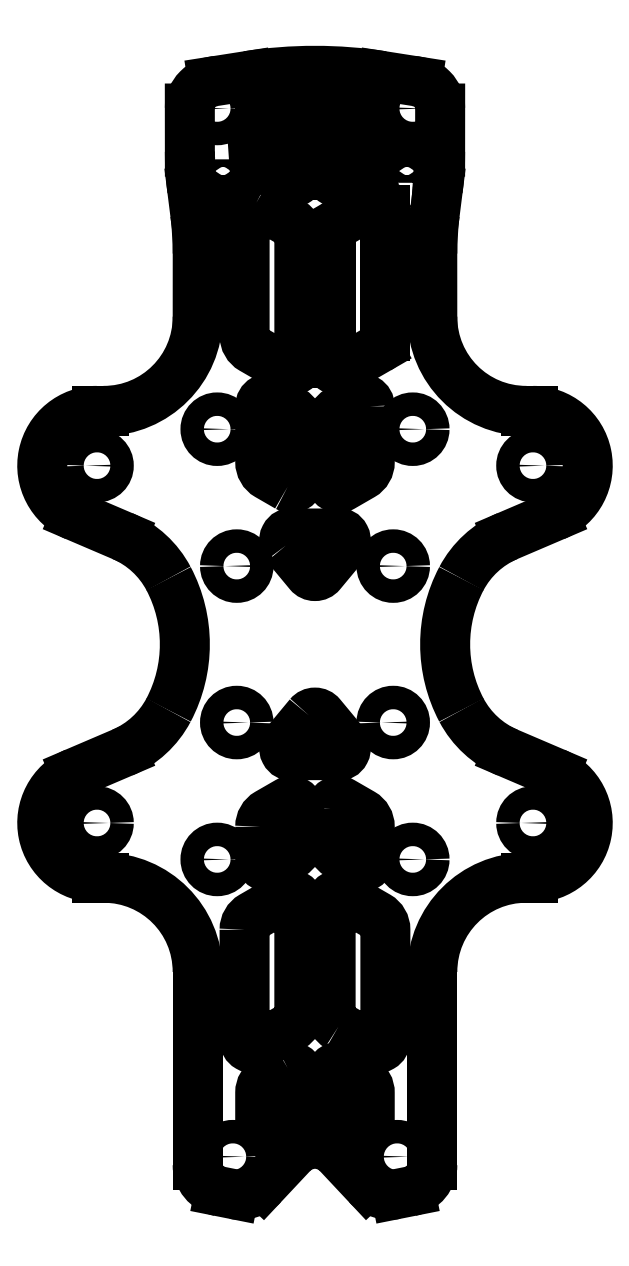
<metadata>
{"format":"dxf","ext":"dxf","renderer":"ezdxf+matplotlib","layout":"modelspace","background":"white","min_lineweight":24,"dpi":150}
</metadata>
<code>
0
SECTION
2
ENTITIES
0
LWPOLYLINE
8
0
90
8
70
1
43
0
10
2.998
20
-48.87
42
-0.2679
10
1.998
20
-47.14
10
1.998
20
-33.02
42
-0.5774
10
3.498
20
-32.16
10
7.998
20
-34.76
42
-0.2679
10
8.998
20
-36.49
10
8.998
20
-50.6
42
-0.5774
10
7.498
20
-51.47
0
LWPOLYLINE
8
0
90
8
70
1
43
0
10
-3.502
20
-54.16
42
-0.5769
10
-2.003
20
-55.03
10
-2.001
20
-59.14
42
-0.268
10
-3.001
20
-60.87
10
-5.504
20
-62.31
42
-0.5774
10
-7.004
20
-61.45
10
-7.004
20
-57.33
42
-0.2682
10
-6.002
20
-55.6
0
LWPOLYLINE
8
0
90
8
70
1
43
0
10
2.998
20
-60.88
42
-0.2682
10
1.996
20
-59.14
10
1.996
20
-55.03
42
-0.5774
10
3.496
20
-54.16
10
5.998
20
-55.61
42
-0.2747
10
6.998
20
-57.39
10
6.996
20
-61.45
42
-0.5769
10
5.498
20
-62.32
0
ARC
8
0
10
9.582
20
-66.37
30
0
40
4
210
0
220
0
230
1
50
223.2
51
281.3
0
CIRCLE
8
0
10
10.5
20
-65.5
30
3.686e-17
40
1.5
210
0
220
0
230
1
0
LWPOLYLINE
8
0
90
8
70
1
43
0
10
-12.5
20
47
42
-1
10
-12.5
20
48
10
-11
20
48
42
-1
10
-11
20
47
10
-11
20
44
42
-1
10
-11
20
43
10
-12.5
20
43
42
-1
10
-12.5
20
44
0
LWPOLYLINE
8
0
90
8
70
1
43
0
10
-7.5
20
56.44
10
-3
20
53.84
42
-0.2679
10
-2
20
52.11
10
-2
20
36
42
-0.5774
10
-3.5
20
35.13
10
-8
20
37.73
42
-0.2679
10
-9
20
39.46
10
-9
20
55.58
42
-0.5774
0
LINE
8
0
10
-7
20
66.95
30
0
11
-7
21
62.31
31
0
0
LWPOLYLINE
8
0
90
8
70
1
43
0
10
-11
20
62
10
-11
20
59
42
-1
10
-11
20
58
10
-12.5
20
58
42
-1
10
-12.5
20
59
10
-12.5
20
62
42
-1
10
-12.5
20
63
10
-11
20
63
42
-1
0
CIRCLE
8
0
10
-12.5
20
68.5
30
0
40
1.5
210
0
220
0
230
1
0
ARC
8
0
10
-3
20
60
30
0
40
1
210
0
220
0
230
1
50
240
51
360
0
LINE
8
0
10
-6.141
20
67.94
30
0
11
-3.141
21
68.37
31
0
0
ARC
8
0
10
-3
20
67.38
30
0
40
1
210
-0
220
0
230
1
50
-1.89e-05
51
98.13
0
LINE
8
0
10
-3.5
20
59.13
30
0
11
-6
21
60.58
31
0
0
ARC
8
0
10
-6
20
66.95
30
0
40
1
210
0
220
0
230
1
50
98.13
51
180
0
LINE
8
0
10
-2
20
60
30
0
11
-2
21
67.38
31
0
0
ARC
8
0
10
-5
20
62.31
30
0
40
2
210
0
220
0
230
1
50
180
51
240
0
LWPOLYLINE
8
0
90
8
70
1
43
0
10
12.5
20
59
42
-1
10
12.5
20
58
10
11
20
58
42
-1
10
11
20
59
10
11
20
62
42
-1
10
11
20
63
10
12.5
20
63
42
-1
10
12.5
20
62
0
LWPOLYLINE
8
0
90
8
70
1
43
0
10
-3.5
20
20.13
10
-6
20
21.58
42
-0.2679
10
-7
20
23.31
10
-7
20
30.42
42
-0.5774
10
-5.5
20
31.29
10
-3
20
29.85
42
-0.2679
10
-2
20
28.11
10
-2
20
21
42
-0.5774
0
LWPOLYLINE
8
0
90
8
70
1
43
0
10
-7.002
20
-23.33
42
-0.2682
10
-6.001
20
-21.6
10
-3.502
20
-20.16
42
-0.5771
10
-2.002
20
-21.02
10
-2.002
20
-25.14
42
-0.2679
10
-3.002
20
-26.87
10
-5.502
20
-28.31
42
-0.5774
10
-7.002
20
-27.45
0
LWPOLYLINE
8
0
90
8
70
1
43
0
10
1.998
20
-21.02
42
-0.5774
10
3.498
20
-20.16
10
5.998
20
-21.6
42
-0.2679
10
6.998
20
-23.33
10
6.998
20
-27.45
42
-0.5774
10
5.498
20
-28.31
10
2.998
20
-26.87
42
-0.2679
10
1.998
20
-25.14
0
LWPOLYLINE
8
0
90
6
70
1
43
0
10
-0.7696
20
-9.09
10
-3.711
20
-12.64
42
0.6619
10
-2.866
20
-14.27
42
-0.03776
10
2.866
20
-14.27
42
0.6619
10
3.711
20
-12.64
10
0.7696
20
-9.09
42
0.4697
0
CIRCLE
8
0
10
12.5
20
-27.5
30
0
40
1.5
210
0
220
0
230
1
0
ARC
8
0
10
1.714e-07
20
-67.85
30
0
40
4
210
0
220
-0
230
1
50
43.15
51
136.8
0
ARC
8
0
10
8
20
55.58
30
0
40
1
210
0
220
0
230
1
50
0
51
120
0
LINE
8
0
10
6.141
20
67.94
30
0
11
3.141
21
68.37
31
0
0
LINE
8
0
10
16
20
68.5
30
7.385e-16
11
16
21
62.99
31
7.385e-16
0
ARC
8
0
10
12.5
20
68.5
30
0
40
3.5
210
-2.11e-16
220
1.462e-19
230
1
50
-0.0397
51
90
0
ARC
8
0
10
-24
20
63.02
30
7.385e-16
40
40
210
3.155e-23
220
-3.966e-24
230
1
50
352.8
51
360
0
ARC
8
0
10
4
20
52.11
30
0
40
2
210
0
220
0
230
1
50
120
51
180
0
LINE
8
0
10
15.3
20
55
30
7.385e-16
11
15.68
21
58.03
31
7.385e-16
0
LINE
8
0
10
3
20
53.84
30
0
11
7.5
21
56.44
31
0
0
LINE
8
0
10
3.5
20
59.13
30
0
11
6
21
60.58
31
0
0
ARC
8
0
10
3
20
60
30
0
40
1
210
0
220
0
230
1
50
180
51
300
0
LINE
8
0
10
7
20
66.95
30
0
11
7
21
62.31
31
0
0
LWPOLYLINE
8
0
90
8
70
1
43
0
10
-9.002
20
-36.49
42
-0.2679
10
-8.002
20
-34.76
10
-3.502
20
-32.16
42
-0.5774
10
-2.002
20
-33.02
10
-2.002
20
-47.14
42
-0.2679
10
-3.002
20
-48.87
10
-7.502
20
-51.47
42
-0.5774
10
-9.002
20
-50.6
0
CIRCLE
8
0
10
-10.5
20
-65.5
30
0
40
1.5
210
0
220
0
230
1
0
LINE
8
0
10
-10.36
20
-70.3
30
0
11
-12.18
21
-69.93
31
0
0
LINE
8
0
10
6.664
20
-69.11
30
0
11
2.918
21
-65.11
31
0
0
ARC
8
0
10
-11.5
20
-66.5
30
0
40
3.5
210
0
220
0
230
1
50
180
51
258.7
0
ARC
8
0
10
11.5
20
-66.5
30
0
40
3.5
210
0
220
0
230
1
50
-78.73
51
0
0
LWPOLYLINE
8
0
90
8
70
1
43
0
10
7
20
30.42
10
7
20
23.31
42
-0.2679
10
6
20
21.58
10
3.5
20
20.13
42
-0.5774
10
2
20
21
10
2
20
28.11
42
-0.2679
10
3
20
29.85
10
5.5
20
31.29
42
-0.5774
0
LWPOLYLINE
8
0
90
6
70
1
43
0
10
-3.711
20
12.64
42
-0.6619
10
-2.866
20
14.27
42
0.03776
10
2.866
20
14.27
42
-0.6619
10
3.711
20
12.64
10
0.7696
20
9.09
42
-0.4697
10
-0.7696
20
9.09
0
LINE
8
0
10
10.36
20
-70.3
30
0
11
12.18
21
-69.93
31
0
0
ARC
8
0
10
-9.582
20
-66.37
30
0
40
4
210
0
220
0
230
1
50
258.7
51
316.8
0
LINE
8
0
10
2
20
52.11
30
0
11
2
21
36
31
0
0
CIRCLE
8
0
10
-12.5
20
-27.5
30
0
40
1.5
210
0
220
0
230
1
0
LINE
8
0
10
-2.918
20
-65.11
30
0
11
-6.664
21
-69.11
31
0
0
CIRCLE
8
0
10
10
20
10
30
1.46e-15
40
1.5
210
1.5e-32
220
1.225e-16
230
-1
0
CIRCLE
8
0
10
-10
20
-10
30
1.46e-15
40
1.5
210
0
220
-1.225e-16
230
-1
0
CIRCLE
8
0
10
-12.5
20
27.5
30
0
40
1.5
210
0
220
0
230
1
0
CIRCLE
8
0
10
-10
20
-10
30
0
40
1.5
210
0
220
0
230
1
0
ARC
8
0
10
3
20
67.38
30
0
40
1
210
0
220
-0
230
1
50
81.87
51
180
0
CIRCLE
8
0
10
12.5
20
68.5
30
0
40
1.5
210
0
220
0
230
1
0
ARC
8
0
10
6
20
66.95
30
0
40
1
210
-0
220
0
230
1
50
-2.662e-05
51
81.87
0
LINE
8
0
10
8.663
20
72.64
30
7.556e-17
11
13.04
21
71.96
31
1.137e-16
0
ARC
8
0
10
5
20
62.31
30
0
40
2
210
0
220
0
230
1
50
300
51
360
0
LINE
8
0
10
2
20
60
30
0
11
2
21
67.38
31
0
0
ARC
8
0
10
54.99
20
50.01
30
-1.446e-14
40
40
210
3.77e-16
220
-4.739e-17
230
1
50
172.8
51
180
0
LINE
8
0
10
9
20
55.58
30
0
11
9
21
39.46
31
0
0
CIRCLE
8
0
10
12.5
20
27.5
30
0
40
1.5
210
0
220
0
230
1
0
LWPOLYLINE
8
0
90
8
70
1
43
0
10
12.5
20
43
10
11
20
43
42
-1
10
11
20
44
10
11
20
47
42
-1
10
11
20
48
10
12.5
20
48
42
-1
10
12.5
20
47
10
12.5
20
44
42
-1
0
ARC
8
0
10
-0.0001178
20
17.32
30
1.579e-15
40
56
210
-4.361e-18
220
2.785e-17
230
1
50
81.1
51
98.9
0
ARC
8
0
10
3
20
36
30
0
40
1
210
0
220
0
230
1
50
180
51
300
0
ARC
8
0
10
7
20
39.46
30
0
40
2
210
0
220
0
230
1
50
300
51
360
0
LINE
8
0
10
3.5
20
35.13
30
0
11
8
21
37.73
31
0
0
CIRCLE
8
0
10
10
20
10
30
0
40
1.5
210
0
220
0
230
1
0
CIRCLE
8
0
10
27.86
20
22.84
30
0
40
1.5
210
0
220
0
230
1
0
LINE
8
0
10
24.61
20
13.84
30
0
11
30.62
21
16.4
31
0
0
ARC
8
0
10
27.86
20
22.84
30
0
40
7
210
-0
220
0
230
1
50
-66.84
51
90
0
LINE
8
0
10
27.86
20
29.84
30
0
11
26.99
21
29.84
31
0
0
ARC
8
0
10
27.86
20
22.84
30
-3.412e-15
40
7
210
1.225e-16
220
1.849e-32
230
-1
50
-66.84
51
90
0
LINE
8
0
10
-24.61
20
13.84
30
3.98e-16
11
-30.62
21
16.4
31
-3.371e-16
0
LINE
8
0
10
-27.86
20
29.84
30
0
11
-26.99
21
29.84
31
1.065e-16
0
CIRCLE
8
0
10
27.86
20
22.84
30
-3.412e-15
40
1.5
210
1.225e-16
220
0
230
-1
0
CIRCLE
8
0
10
-27.86
20
-22.84
30
0
40
1.5
210
0
220
0
230
1
0
LINE
8
0
10
-27.86
20
-29.84
30
0
11
-27
21
-29.84
31
0
0
ARC
8
0
10
-27.86
20
-22.84
30
0
40
7
210
0
220
0
230
1
50
113.2
51
270
0
LINE
8
0
10
-24.61
20
-13.84
30
0
11
-30.62
21
-16.4
31
0
0
CIRCLE
8
0
10
-27.86
20
-22.84
30
2.797e-15
40
1.5
210
0
220
-1.225e-16
230
-1
0
LINE
8
0
10
27.86
20
-29.84
30
8.573e-16
11
27
21
-29.84
31
8.573e-16
0
ARC
8
0
10
-27.86
20
-22.84
30
2.797e-15
40
7
210
6.163e-33
220
-1.225e-16
230
-1
50
113.2
51
270
0
LINE
8
0
10
24.61
20
-13.84
30
-1.103e-15
11
30.62
21
-16.4
31
-7.882e-16
0
LINE
8
0
10
-15
20
-41.84
30
0
11
-15
21
-66.5
31
0
0
LINE
8
0
10
15
20
-41.84
30
5.766e-16
11
15
21
-66.5
31
0
0
ARC
8
0
10
12.5
20
68.5
30
-4.146e-15
40
3.5
210
3.335e-16
220
1.462e-19
230
-1
50
-0.0397
51
90
0
ARC
8
0
10
-24
20
63.02
30
-7.799e-16
40
40
210
1.225e-16
220
-3.966e-24
230
-1
50
352.8
51
360
0
LINE
8
0
10
-16
20
68.5
30
-1.18e-15
11
-16
21
62.99
31
-1.179e-15
0
ARC
8
0
10
54.99
20
50.01
30
2.383e-15
40
40
210
-2.546e-16
220
-4.739e-17
230
-1
50
172.8
51
180
0
LINE
8
0
10
-15.3
20
55
30
-1.094e-15
11
-15.68
21
58.03
31
-1.141e-15
0
LINE
8
0
10
-8.664
20
72.64
30
-3.081e-32
11
-13.04
21
71.96
31
-1.925e-16
0
LINE
8
0
10
14.99
20
41.83
30
3.683e-16
11
14.99
21
49.98
31
6.185e-16
0
LINE
8
0
10
-14.99
20
41.83
30
7.978e-17
11
-14.99
21
49.98
31
-9.36e-16
0
ARC
8
0
10
34.64
20
1.11e-15
30
4.815e-15
40
18
210
-5.063e-16
220
-3.445e-17
230
1
50
152.1
51
207.9
0
ARC
8
0
10
-34.64
20
2.22e-15
30
4.147e-15
40
18
210
3.73e-16
220
-1.563e-17
230
1
50
-27.86
51
27.86
0
ARC
8
0
10
29.33
20
2.804
30
-3.481e-16
40
12
210
-3.387e-16
220
-1.764e-16
230
1
50
113.2
51
152.1
0
ARC
8
0
10
29.33
20
-2.804
30
-2.311e-15
40
12
210
-2.235e-16
220
2.051e-16
230
1
50
207.9
51
246.8
0
ARC
8
0
10
-29.33
20
2.804
30
-4.742e-16
40
12
210
1.981e-16
220
-1.638e-16
230
1
50
27.86
51
66.84
0
ARC
8
0
10
-29.33
20
-2.804
30
-1.512e-16
40
12
210
2.248e-16
220
1.099e-16
230
1
50
293.2
51
332.1
0
ARC
8
0
10
-26.99
20
41.84
30
-1.39e-15
40
12
210
-1.225e-16
220
1.248e-16
230
1
50
270
51
360
0
ARC
8
0
10
26.99
20
41.84
30
3.685e-16
40
12
210
-1.038e-32
220
-3.071e-17
230
1
50
180
51
270
0
ARC
8
0
10
-27
20
-41.84
30
0
40
12
210
0
220
-0
230
1
50
0
51
90
0
ARC
8
0
10
27
20
-41.84
30
5.766e-16
40
12
210
1.085e-31
220
-2.338e-17
230
1
50
90
51
180
0
ENDSEC
0
EOF

</code>
